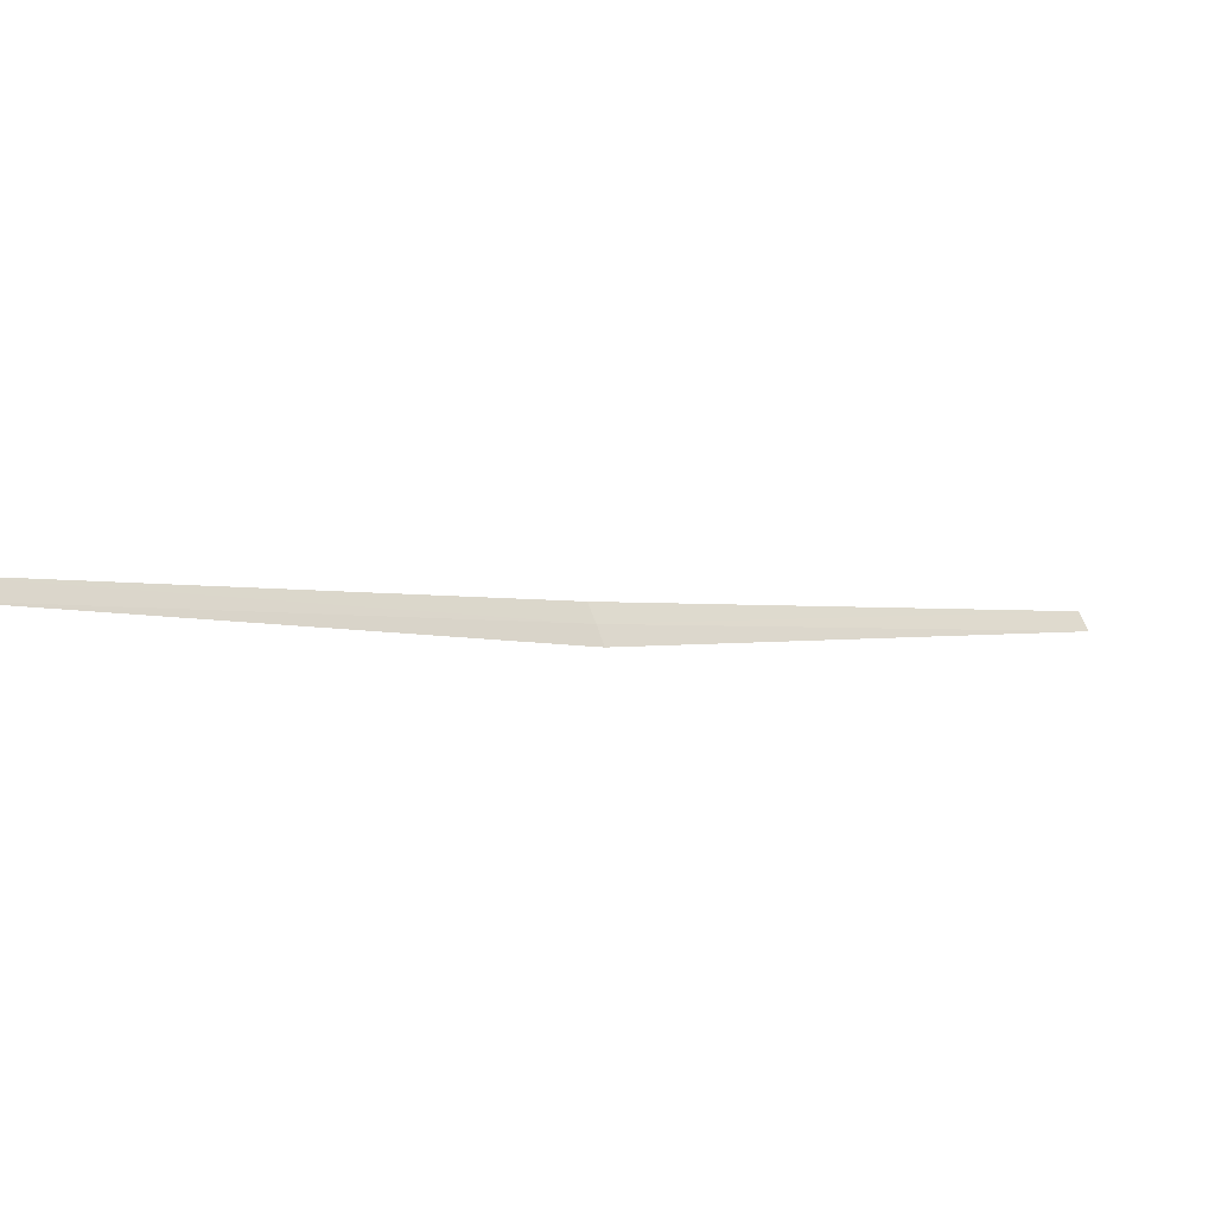
<metadata>
{"format":"obj","ext":"obj","renderer":"f3d","projection":"perspective","resolution":1024,"background":"white","views":[{"elev":-58.6,"azim":-72.8,"up":"+Y"}]}
</metadata>
<code>
v -20.7 -20.42 7.137
v -21.82 -21.56 6.083
v -21.85 -21.51 6.076
v -20.74 -20.37 7.125
v -19.64 -19.26 8.259
v -20.66 -20.47 7.145
v -19.6 -19.31 8.272
f 1 3 2
f 1 5 4
f 1 4 3
f 1 7 5
f 1 6 7
f 1 2 6

</code>
